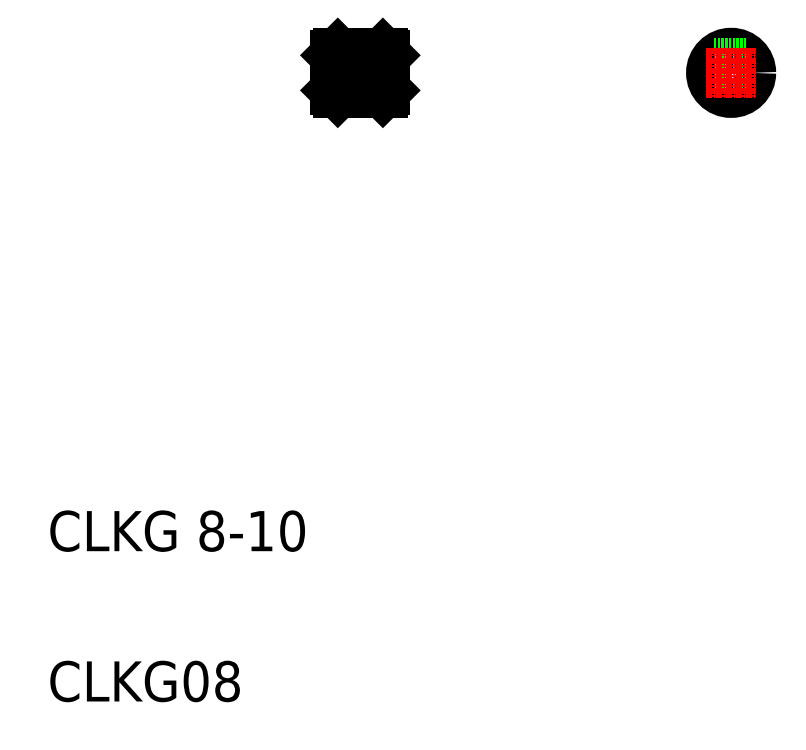
<metadata>
{"format":"dxf","ext":"dxf","renderer":"ezdxf+matplotlib","layout":"modelspace","background":"white","min_lineweight":24,"dpi":150}
</metadata>
<code>
0
SECTION
2
ENTITIES
0
TEXT
8
0
10
-59.38
20
167.8
30
0
40
8
1
CLKG 8-10
0
TEXT
8
0
10
-59.38
20
137.8
30
0
40
8
1
CLKG08
0
LINE
8
CENTER
10
-2.942
20
263.3
30
0
11
9.422
21
263.3
31
0
0
LINE
8
0
10
-1.442
20
267.3
30
0
11
-1.442
21
259.3
31
0
0
LINE
8
0
10
-1.942
20
266.8
30
0
11
-1.942
21
259.8
31
0
0
LINE
8
0
10
3.558
20
267.3
30
0
11
3.558
21
265.3
31
0
0
LINE
8
0
10
6.058
20
267.3
30
0
11
6.058
21
265.3
31
0
0
LINE
8
0
10
7.558
20
267.3
30
0
11
7.558
21
259.3
31
0
0
LINE
8
0
10
8.058
20
266.8
30
0
11
8.058
21
259.8
31
0
0
LINE
8
0
10
-1.442
20
259.3
30
0
11
7.558
21
259.3
31
0
0
LINE
8
0
10
3.058
20
259.3
30
0
11
3.058
21
259.3
31
0
0
LINE
8
0
10
0.808
20
259.3
30
0
11
0.808
21
259.3
31
0
0
LINE
8
0
10
-1.442
20
259.3
30
0
11
-1.942
21
259.8
31
0
0
LINE
8
0
10
3.558
20
265.3
30
0
11
6.058
21
265.3
31
0
0
LINE
8
0
10
8.058
20
259.8
30
0
11
7.558
21
259.3
31
0
0
LINE
8
0
10
-1.442
20
267.3
30
0
11
3.558
21
267.3
31
0
0
LINE
8
0
10
-1.942
20
266.8
30
0
11
-1.442
21
267.3
31
0
0
LINE
8
0
10
6.058
20
267.3
30
0
11
7.558
21
267.3
31
0
0
LINE
8
0
10
7.558
20
267.3
30
0
11
8.058
21
266.8
31
0
0
CIRCLE
8
0
10
77.06
20
263.3
30
0
40
4
0
LINE
8
0
10
73.59
20
265.3
30
0
11
80.52
21
265.3
31
0
0
LINE
8
CENTER
10
72.04
20
263.3
30
0
11
82.07
21
263.3
31
0
0
LINE
8
CENTER
10
77.06
20
268.3
30
0
11
77.06
21
258.3
31
0
0
ENDSEC
0
EOF

</code>
